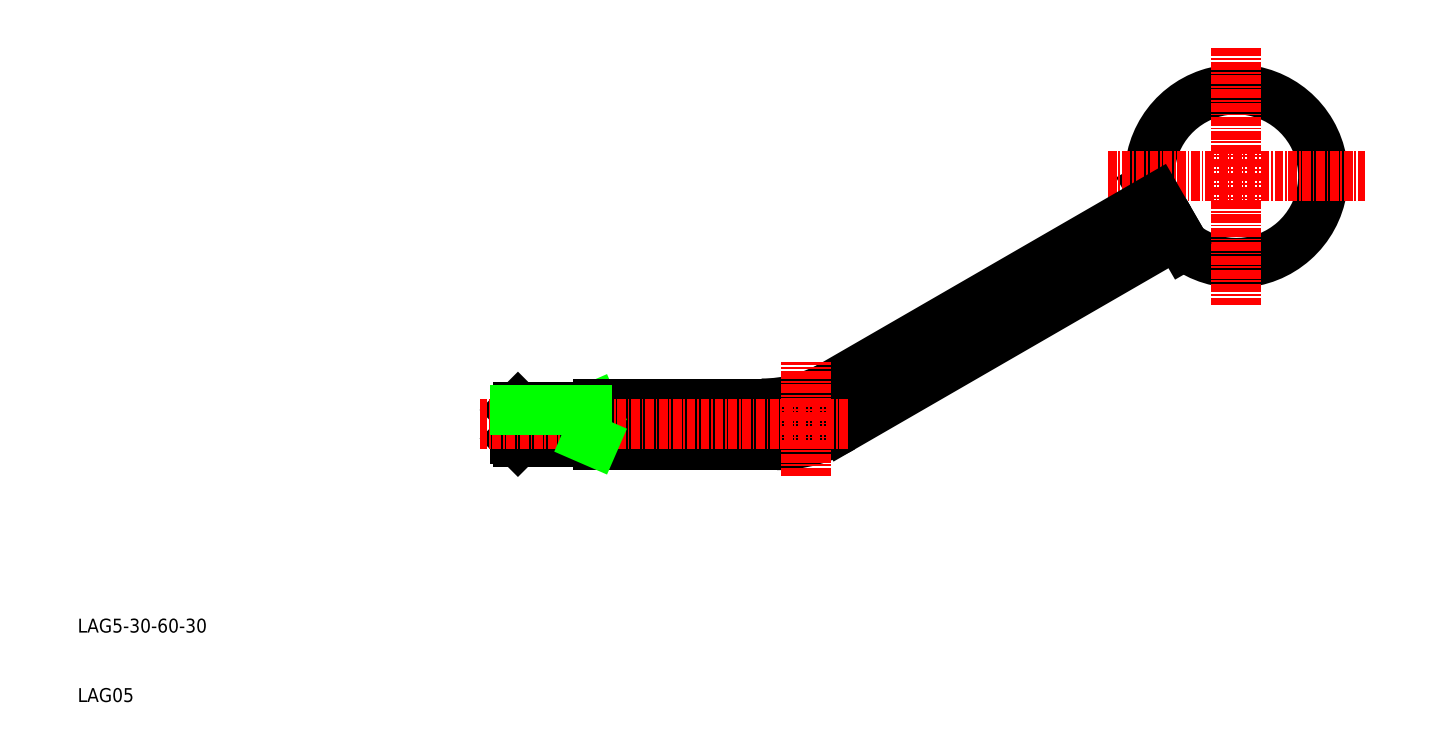
<metadata>
{"format":"dxf","ext":"dxf","renderer":"ezdxf+matplotlib","layout":"modelspace","background":"white","min_lineweight":24,"dpi":150}
</metadata>
<code>
0
SECTION
2
ENTITIES
0
TEXT
8
0
10
10
20
10
30
0
40
2
1
LAG05
0
TEXT
8
0
10
10
20
20
30
0
40
2
1
LAG5-30-60-30
0
LINE
8
0
10
169.4
20
75.76
30
0
11
164.5
21
84.24
31
0
0
ARC
8
0
10
176.9
20
85.75
30
0
40
12.5
50
233.1
51
186.9
0
LINE
8
CENTER
10
158.4
20
85.75
30
0
11
195.4
21
85.75
31
0
0
LINE
8
CENTER
10
176.9
20
104.2
30
0
11
176.9
21
67.25
31
0
0
LINE
8
0
10
108.6
20
53
30
0
11
85
21
53
31
0
0
LINE
8
0
10
110.7
20
47
30
0
11
85
21
47
31
0
0
LINE
8
0
10
120.2
20
49.55
30
0
11
168.5
21
77.4
31
0
0
LINE
8
0
10
119.1
20
55.81
30
0
11
165.5
21
82.6
31
0
0
ARC
8
0
10
108.6
20
74
30
0
40
21
50
270
51
300
0
ARC
8
0
10
110.7
20
66
30
0
40
19
50
270
51
300
0
LINE
8
0
10
83.4
20
47.93
30
0
11
73
21
47.93
31
0
0
LINE
8
0
10
85
20
47.5
30
0
11
73.43
21
47.5
31
0
0
LINE
8
0
10
84.4
20
52.5
30
0
11
83.4
21
52.07
31
0
0
LINE
8
0
10
85
20
52.5
30
0
11
73.43
21
52.5
31
0
0
LINE
8
0
10
73
20
52.07
30
0
11
73
21
47.93
31
0
0
LINE
8
0
10
73.43
20
52.5
30
0
11
73.43
21
47.5
31
0
0
LINE
8
0
10
73.43
20
47.5
30
0
11
73
21
47.93
31
0
0
LINE
8
0
10
73.43
20
52.5
30
0
11
73
21
52.07
31
0
0
LINE
8
0
10
85
20
53
30
0
11
85
21
47
31
0
0
LINE
8
CENTER
10
121
20
50
30
0
11
68
21
50
31
0
0
LINE
8
CENTER
10
115
20
42.49
30
0
11
115
21
59.01
31
0
0
LINE
8
0
10
83.4
20
52.5
30
0
11
83.4
21
47.5
31
0
0
LINE
8
0
10
83.4
20
52.07
30
0
11
73
21
52.07
31
0
0
LINE
8
0
10
83.4
20
52.07
30
0
11
73
21
52.07
31
0
0
LINE
8
0
10
84.4
20
47.5
30
0
11
83.4
21
47.93
31
0
0
VIEWPORT
8
0
10
5.614
20
3.902
30
0
40
13.06
41
8.331
68
     1
69
     1
0
VIEWPORT
8
0
10
5.615
20
3.902
30
0
40
11.23
41
7.804
68
     2
69
     2
0
ENDSEC
0
EOF

</code>
